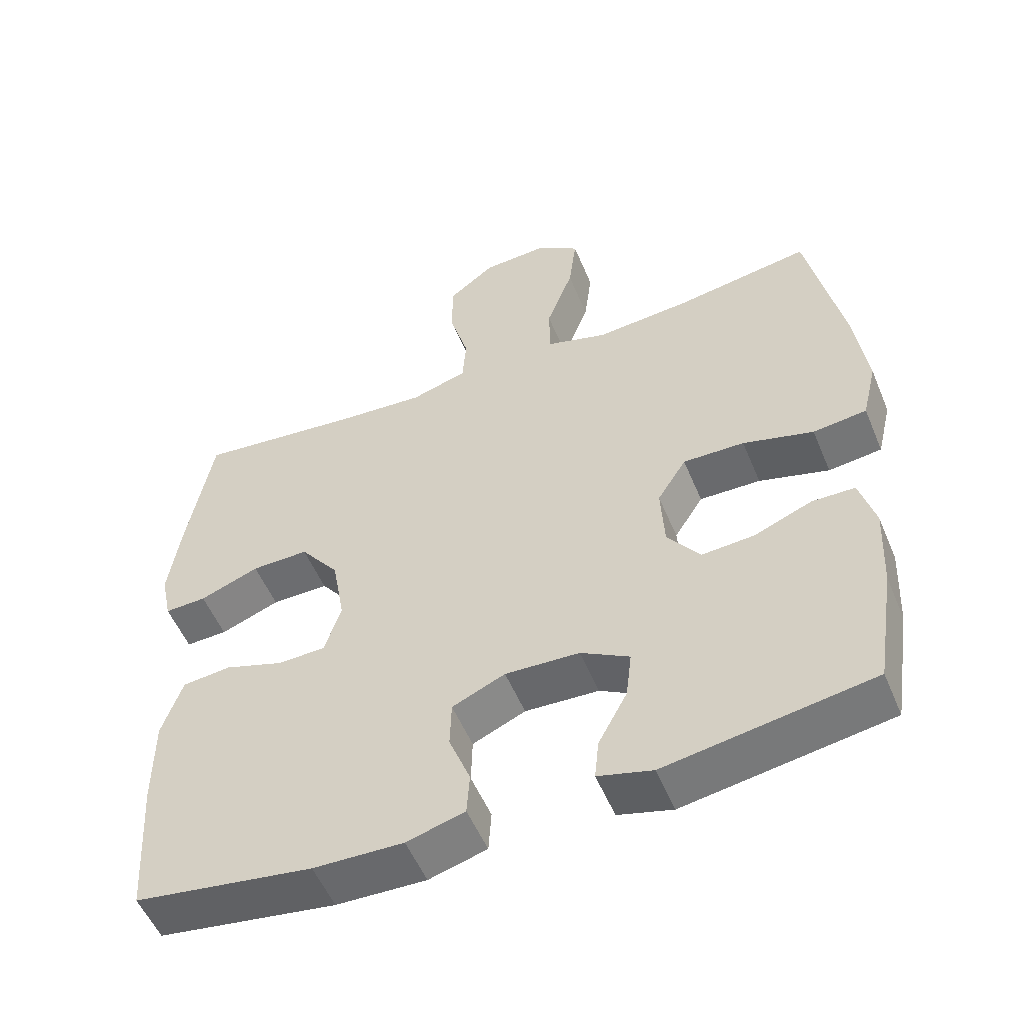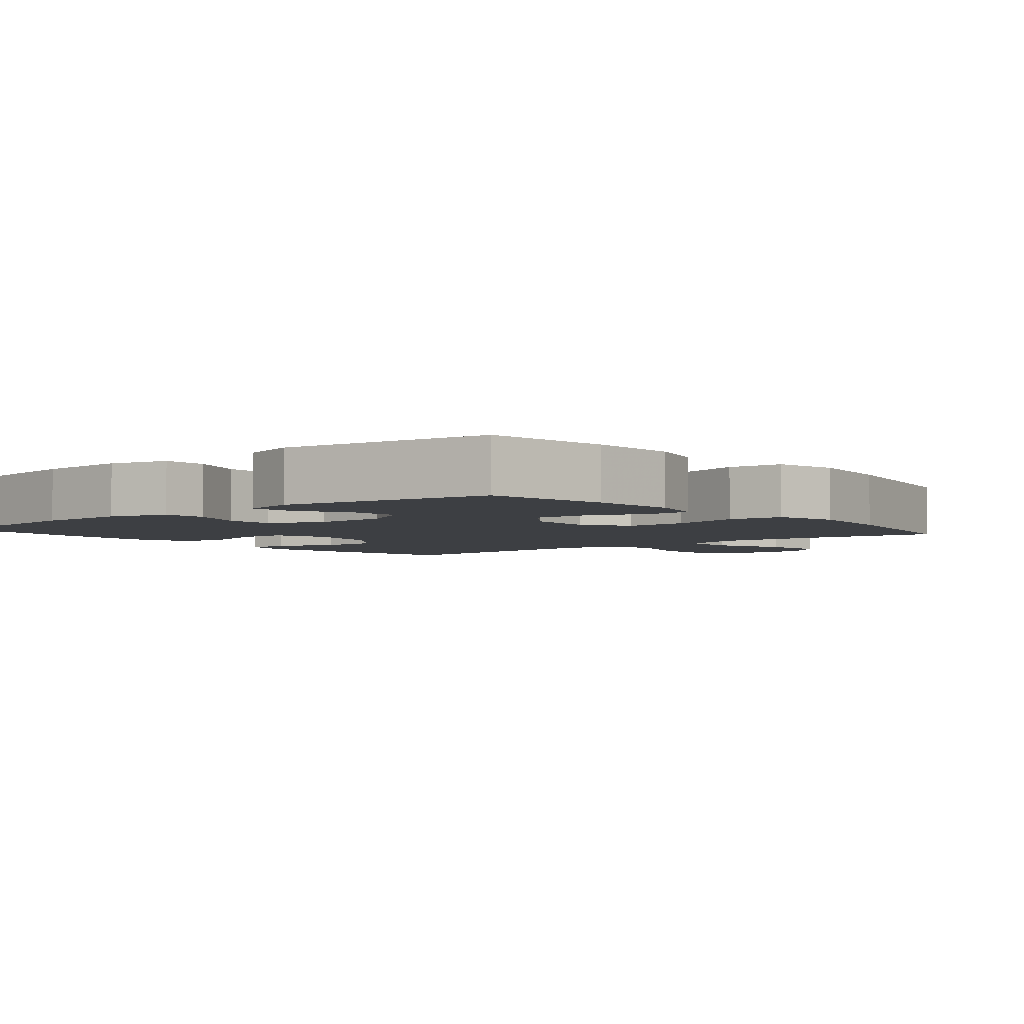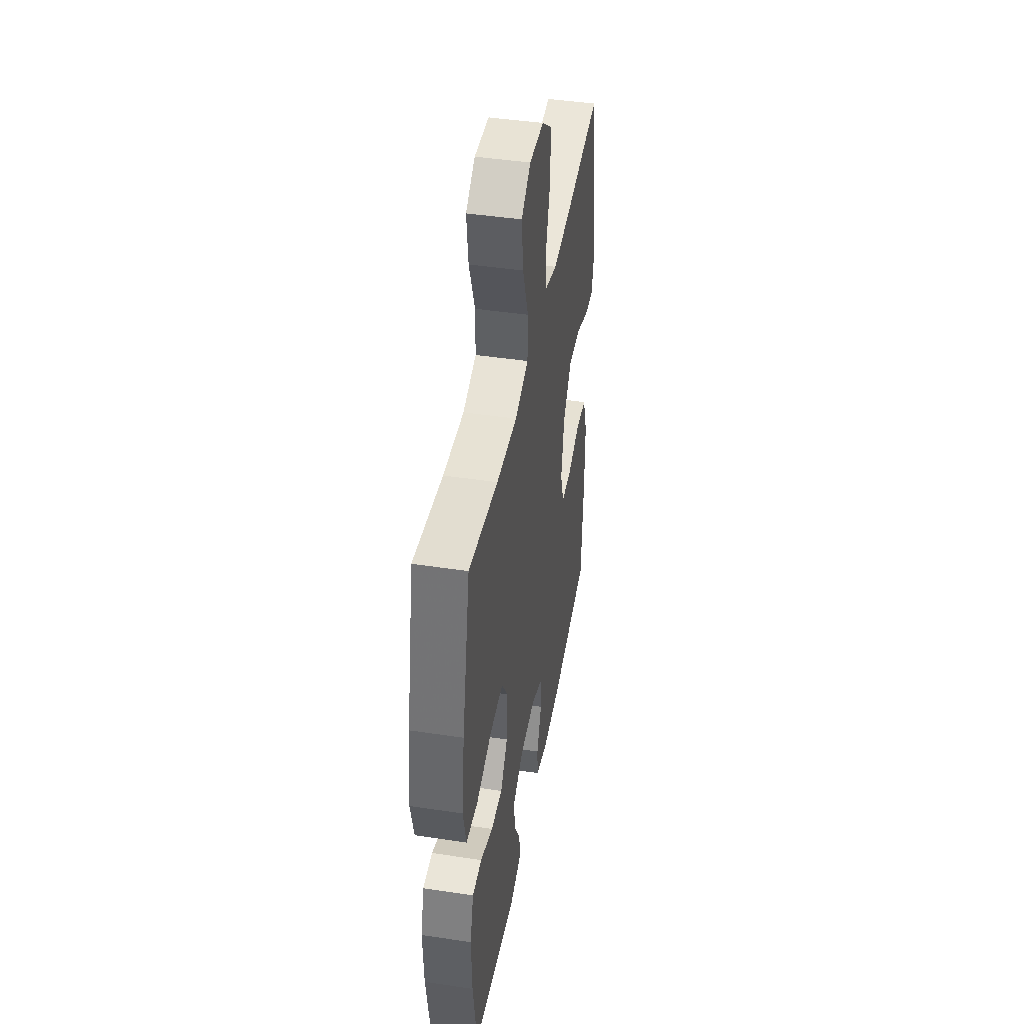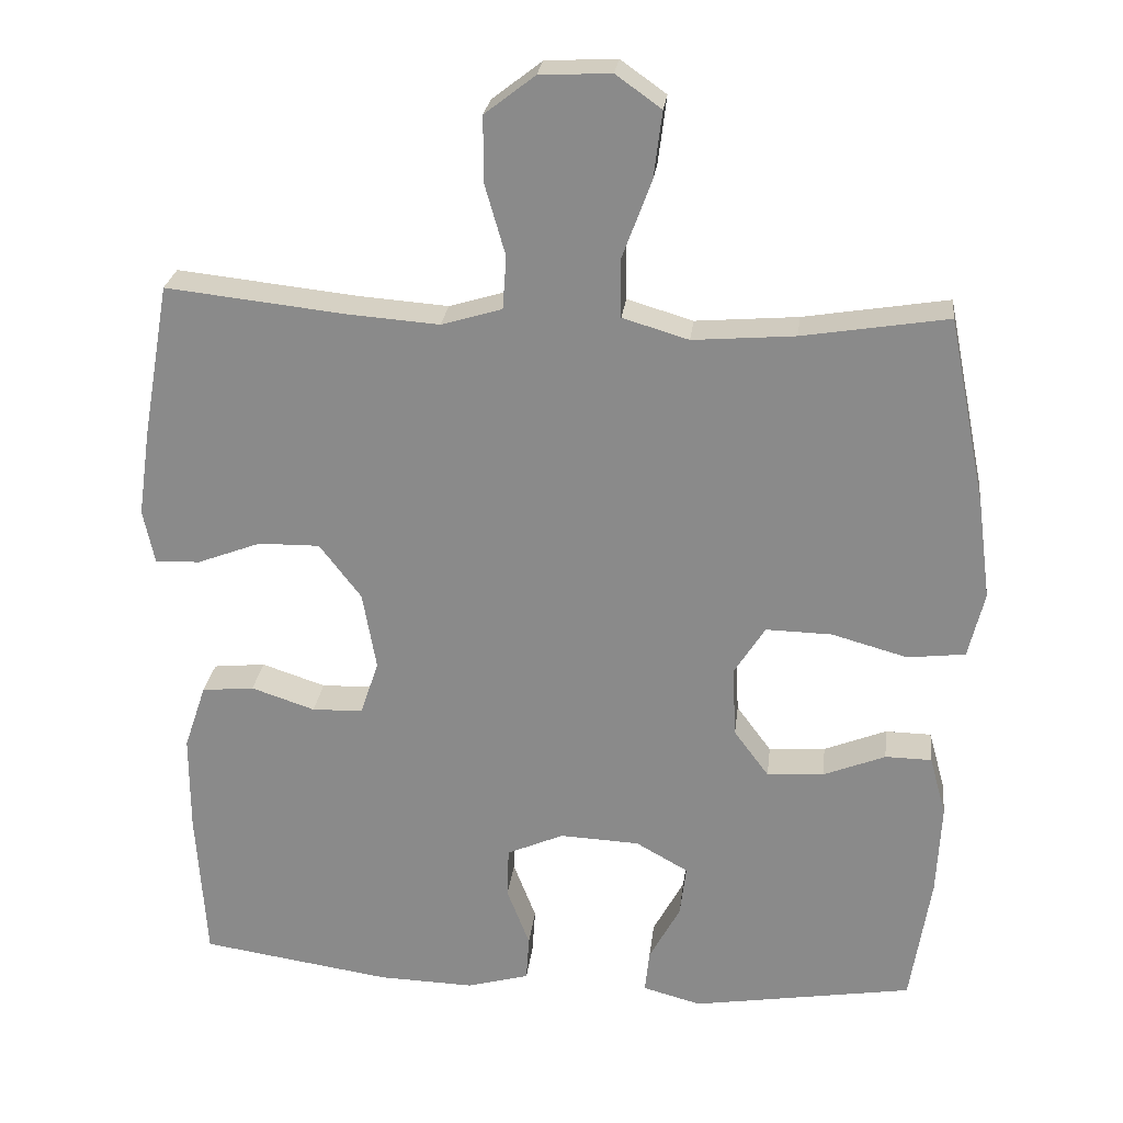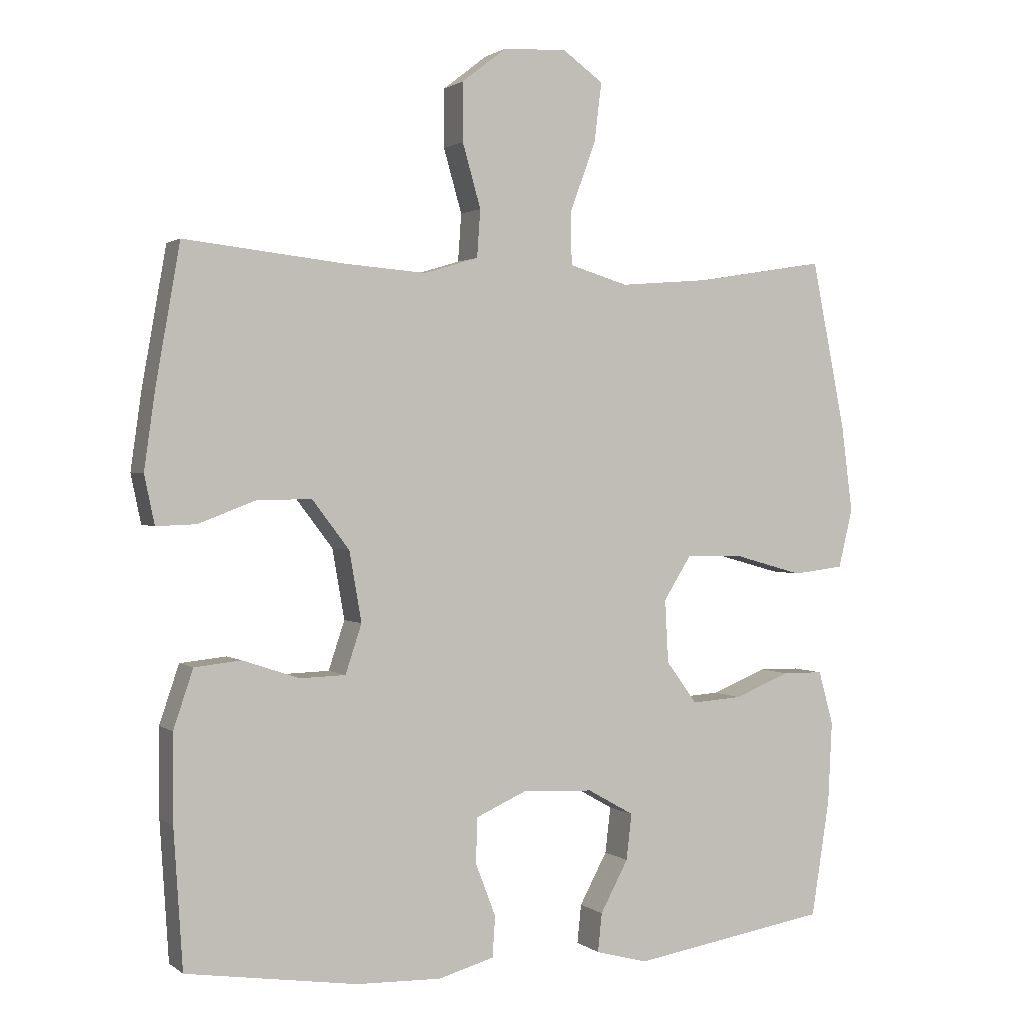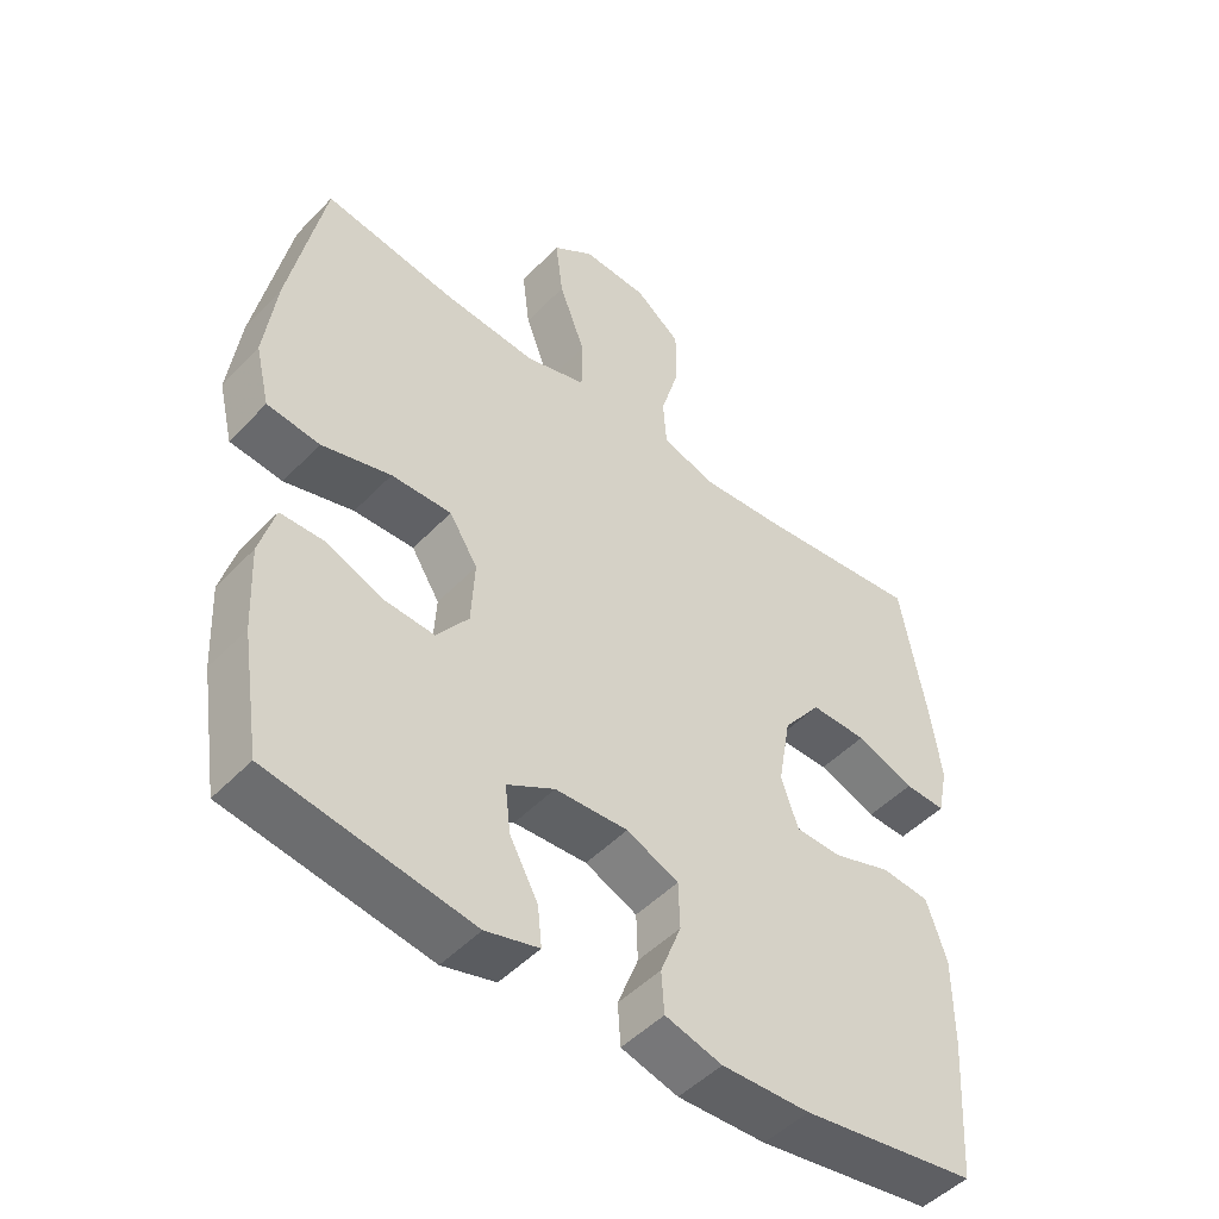
<metadata>
{"format":"obj","ext":"obj","renderer":"f3d","projection":"perspective","resolution":1024,"background":"white","views":[{"elev":-53.7,"azim":-157.6,"up":"+Z"},{"elev":-3.9,"azim":-140.0,"up":"+Y"},{"elev":44.0,"azim":-79.9,"up":"+Z"},{"elev":25.5,"azim":-173.4,"up":"+Z"},{"elev":1.4,"azim":155.8,"up":"+Z"},{"elev":-48.8,"azim":-41.3,"up":"+Z"}]}
</metadata>
<code>
v 0.5 0.07 -0.5
v 0.248 0.07 -0.538
v 0.121 0.07 -0.542
v 0.039 0.07 -0.519
v 0.035 0.07 -0.459
v 0.065 0.07 -0.381
v 0.063 0.07 -0.314
v -0.012 0.07 -0.281
v -0.117 0.07 -0.286
v -0.186 0.07 -0.325
v -0.178 0.07 -0.393
v -0.137 0.07 -0.469
v -0.131 0.07 -0.526
v -0.208 0.07 -0.547
v -0.5 0.07 -0.5
v -0.527 0.07 -0.328
v -0.533 0.07 -0.206
v -0.511 0.07 -0.127
v -0.45 0.07 -0.126
v -0.368 0.07 -0.159
v -0.293 0.07 -0.164
v -0.247 0.07 -0.102
v -0.242 0.07 -0.009
v -0.283 0.07 0.056
v -0.37 0.07 0.054
v -0.47 0.07 0.026
v -0.546 0.07 0.035
v -0.567 0.07 0.122
v -0.55 0.07 0.252
v -0.5 0.07 0.5
v -0.309 0.07 0.469
v -0.174 0.07 0.458
v -0.087 0.07 0.484
v -0.086 0.07 0.562
v -0.124 0.07 0.664
v -0.135 0.07 0.752
v -0.075 0.07 0.795
v 0.019 0.07 0.79
v 0.085 0.07 0.739
v 0.085 0.07 0.653
v 0.058 0.07 0.559
v 0.063 0.07 0.489
v 0.143 0.07 0.465
v 0.263 0.07 0.474
v 0.5 0.07 0.5
v 0.536 0.07 0.296
v 0.552 0.07 0.183
v 0.537 0.07 0.111
v 0.478 0.07 0.113
v 0.394 0.07 0.145
v 0.313 0.07 0.146
v 0.258 0.07 0.074
v 0.24 0.07 -0.029
v 0.264 0.07 -0.101
v 0.331 0.07 -0.103
v 0.415 0.07 -0.075
v 0.484 0.07 -0.082
v 0.513 0.07 -0.168
v 0.513 0.07 -0.297
v 0.5 0 -0.5
v 0.248 0 -0.538
v 0.121 0 -0.542
v 0.039 0 -0.519
v 0.035 0 -0.459
v 0.065 0 -0.381
v 0.063 0 -0.314
v -0.012 0 -0.281
v -0.117 0 -0.286
v -0.186 0 -0.325
v -0.178 0 -0.393
v -0.137 0 -0.469
v -0.131 0 -0.526
v -0.208 0 -0.547
v -0.5 0 -0.5
v -0.527 0 -0.328
v -0.533 0 -0.206
v -0.511 0 -0.127
v -0.45 0 -0.126
v -0.368 0 -0.159
v -0.293 0 -0.164
v -0.247 0 -0.102
v -0.242 0 -0.009
v -0.283 0 0.056
v -0.37 0 0.054
v -0.47 0 0.026
v -0.546 0 0.035
v -0.567 0 0.122
v -0.55 0 0.252
v -0.5 0 0.5
v -0.309 0 0.469
v -0.174 0 0.458
v -0.087 0 0.484
v -0.086 0 0.562
v -0.124 0 0.664
v -0.135 0 0.752
v -0.075 0 0.795
v 0.019 0 0.79
v 0.085 0 0.739
v 0.085 0 0.653
v 0.058 0 0.559
v 0.063 0 0.489
v 0.143 0 0.465
v 0.263 0 0.474
v 0.5 0 0.5
v 0.536 0 0.296
v 0.552 0 0.183
v 0.537 0 0.111
v 0.478 0 0.113
v 0.394 0 0.145
v 0.313 0 0.146
v 0.258 0 0.074
v 0.24 0 -0.029
v 0.264 0 -0.101
v 0.331 0 -0.103
v 0.415 0 -0.075
v 0.484 0 -0.082
v 0.513 0 -0.168
v 0.513 0 -0.297
f 4 5 6
f 3 4 6
f 2 3 6
f 1 2 6
f 59 1 6
f 58 59 6
f 57 58 6
f 56 57 6
f 55 56 6
f 54 55 6 7
f 53 54 7 8
f 52 53 8 9
f 51 52 9 10
f 48 49 50
f 47 48 50
f 46 47 50
f 45 46 50
f 44 45 50
f 43 44 50 51
f 42 43 51 10
f 39 40 41
f 38 39 41
f 37 38 41
f 36 37 41
f 35 36 41
f 34 35 41
f 33 34 41 42
f 32 33 42 10
f 29 30 31
f 28 29 31
f 27 28 31
f 26 27 31
f 25 26 31
f 24 25 31 32
f 23 24 32
f 22 23 32 10
f 18 19 20
f 17 18 20
f 16 17 20
f 15 16 20
f 14 15 20
f 13 14 20
f 12 13 20
f 11 12 20
f 11 20 21
f 10 11 21 22
f 65 64 63
f 65 63 62
f 65 62 61
f 65 61 60
f 65 60 118
f 65 118 117
f 65 117 116
f 65 116 115
f 65 115 114
f 66 65 114 113
f 67 66 113 112
f 68 67 112 111
f 69 68 111 110
f 109 108 107
f 109 107 106
f 109 106 105
f 109 105 104
f 109 104 103
f 110 109 103 102
f 69 110 102 101
f 100 99 98
f 100 98 97
f 100 97 96
f 100 96 95
f 100 95 94
f 100 94 93
f 101 100 93 92
f 69 101 92 91
f 90 89 88
f 90 88 87
f 90 87 86
f 90 86 85
f 90 85 84
f 91 90 84 83
f 91 83 82
f 69 91 82 81
f 79 78 77
f 79 77 76
f 79 76 75
f 79 75 74
f 79 74 73
f 79 73 72
f 79 72 71
f 79 71 70
f 80 79 70
f 81 80 70 69
f 1 60 61 2
f 2 61 62 3
f 3 62 63 4
f 4 63 64 5
f 5 64 65 6
f 6 65 66 7
f 7 66 67 8
f 8 67 68 9
f 9 68 69 10
f 10 69 70 11
f 11 70 71 12
f 12 71 72 13
f 13 72 73 14
f 14 73 74 15
f 15 74 75 16
f 16 75 76 17
f 17 76 77 18
f 18 77 78 19
f 19 78 79 20
f 20 79 80 21
f 21 80 81 22
f 22 81 82 23
f 23 82 83 24
f 24 83 84 25
f 25 84 85 26
f 26 85 86 27
f 27 86 87 28
f 28 87 88 29
f 29 88 89 30
f 30 89 90 31
f 31 90 91 32
f 32 91 92 33
f 33 92 93 34
f 34 93 94 35
f 35 94 95 36
f 36 95 96 37
f 37 96 97 38
f 38 97 98 39
f 39 98 99 40
f 40 99 100 41
f 41 100 101 42
f 42 101 102 43
f 43 102 103 44
f 44 103 104 45
f 45 104 105 46
f 46 105 106 47
f 47 106 107 48
f 48 107 108 49
f 49 108 109 50
f 50 109 110 51
f 51 110 111 52
f 52 111 112 53
f 53 112 113 54
f 54 113 114 55
f 55 114 115 56
f 56 115 116 57
f 57 116 117 58
f 58 117 118 59
f 59 118 60 1

</code>
